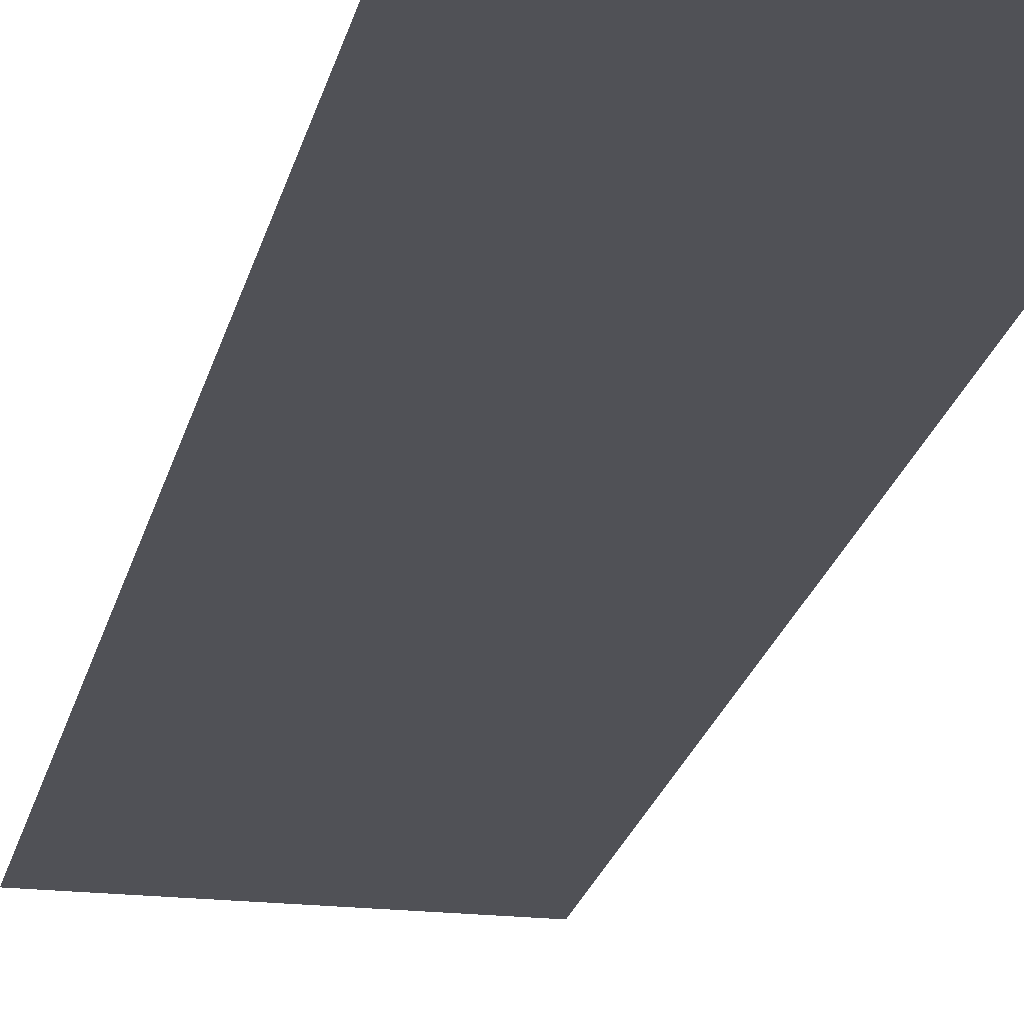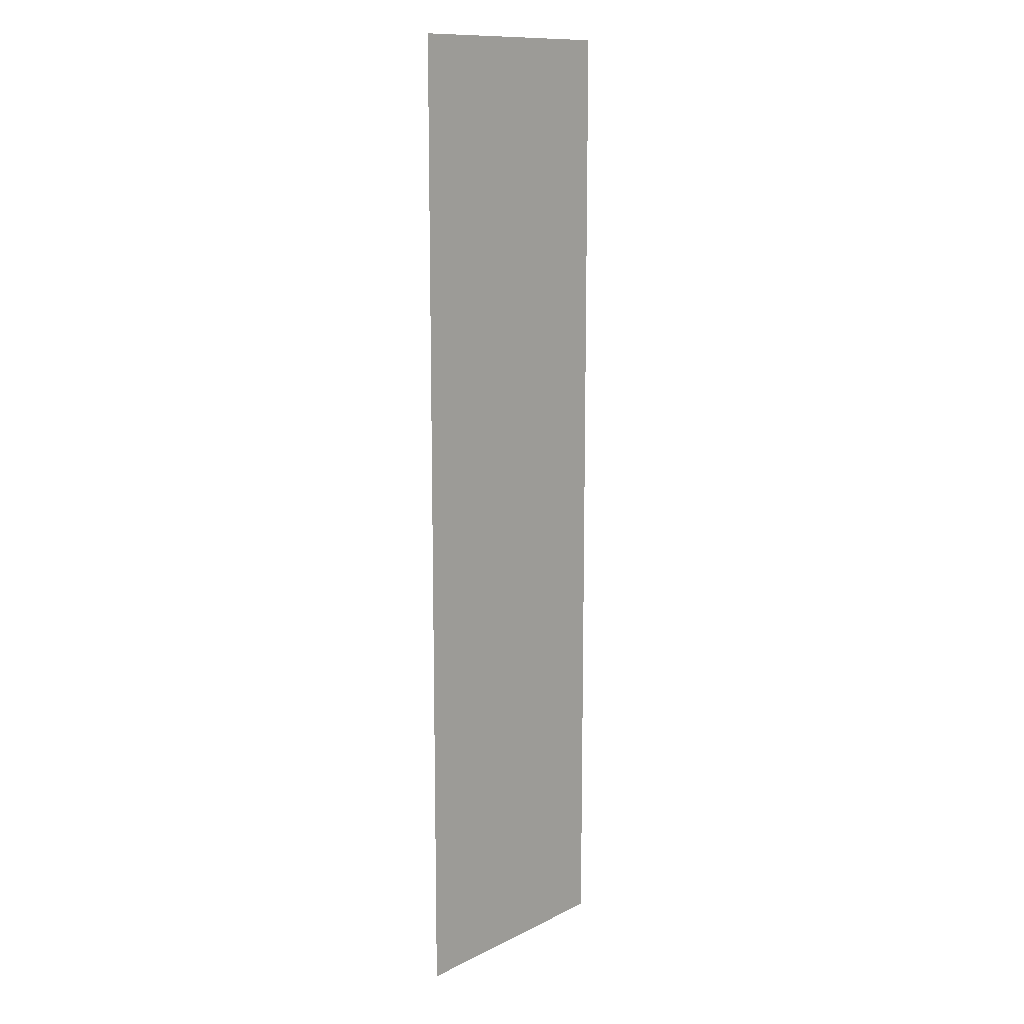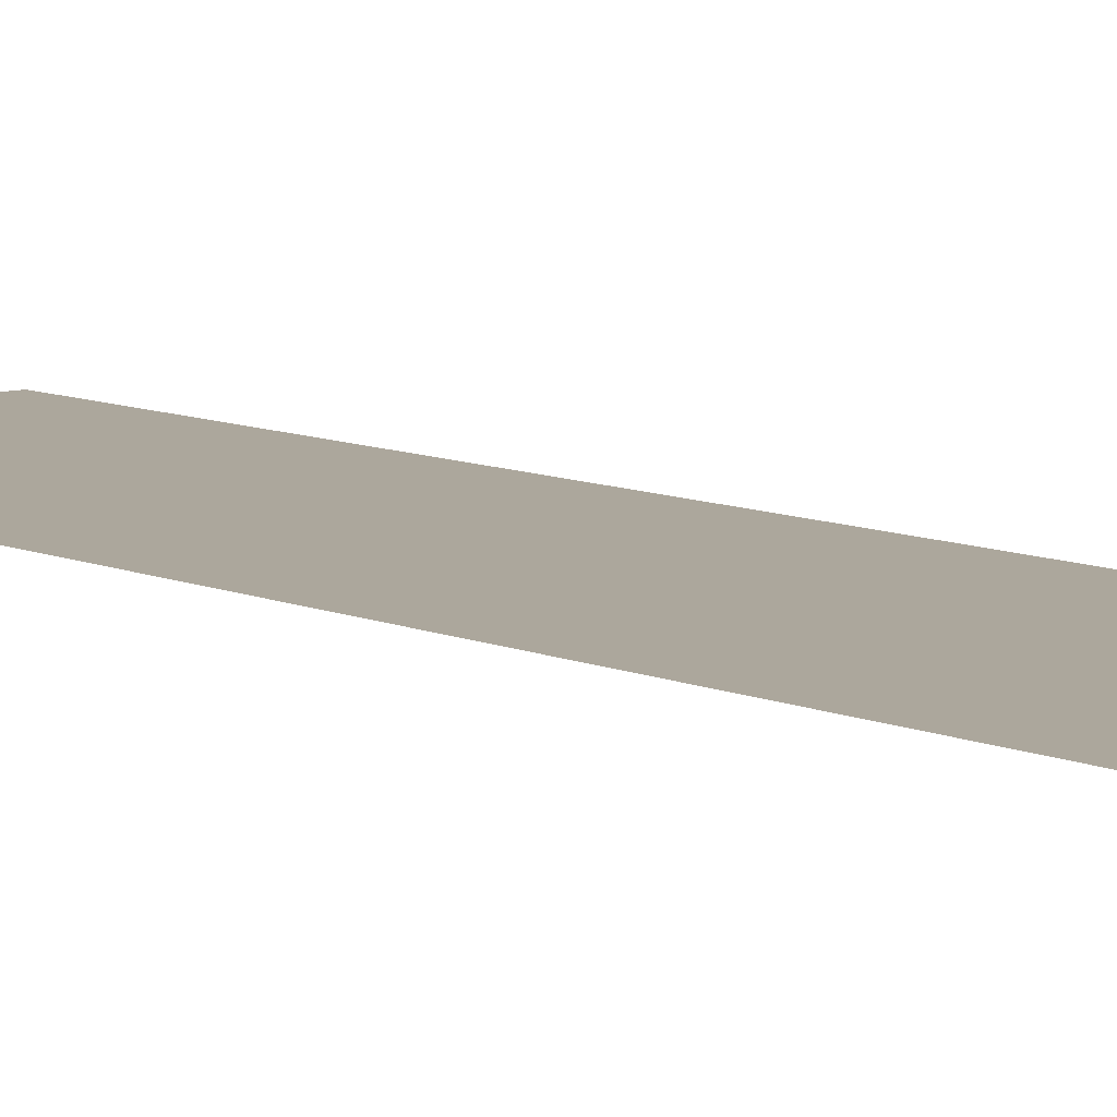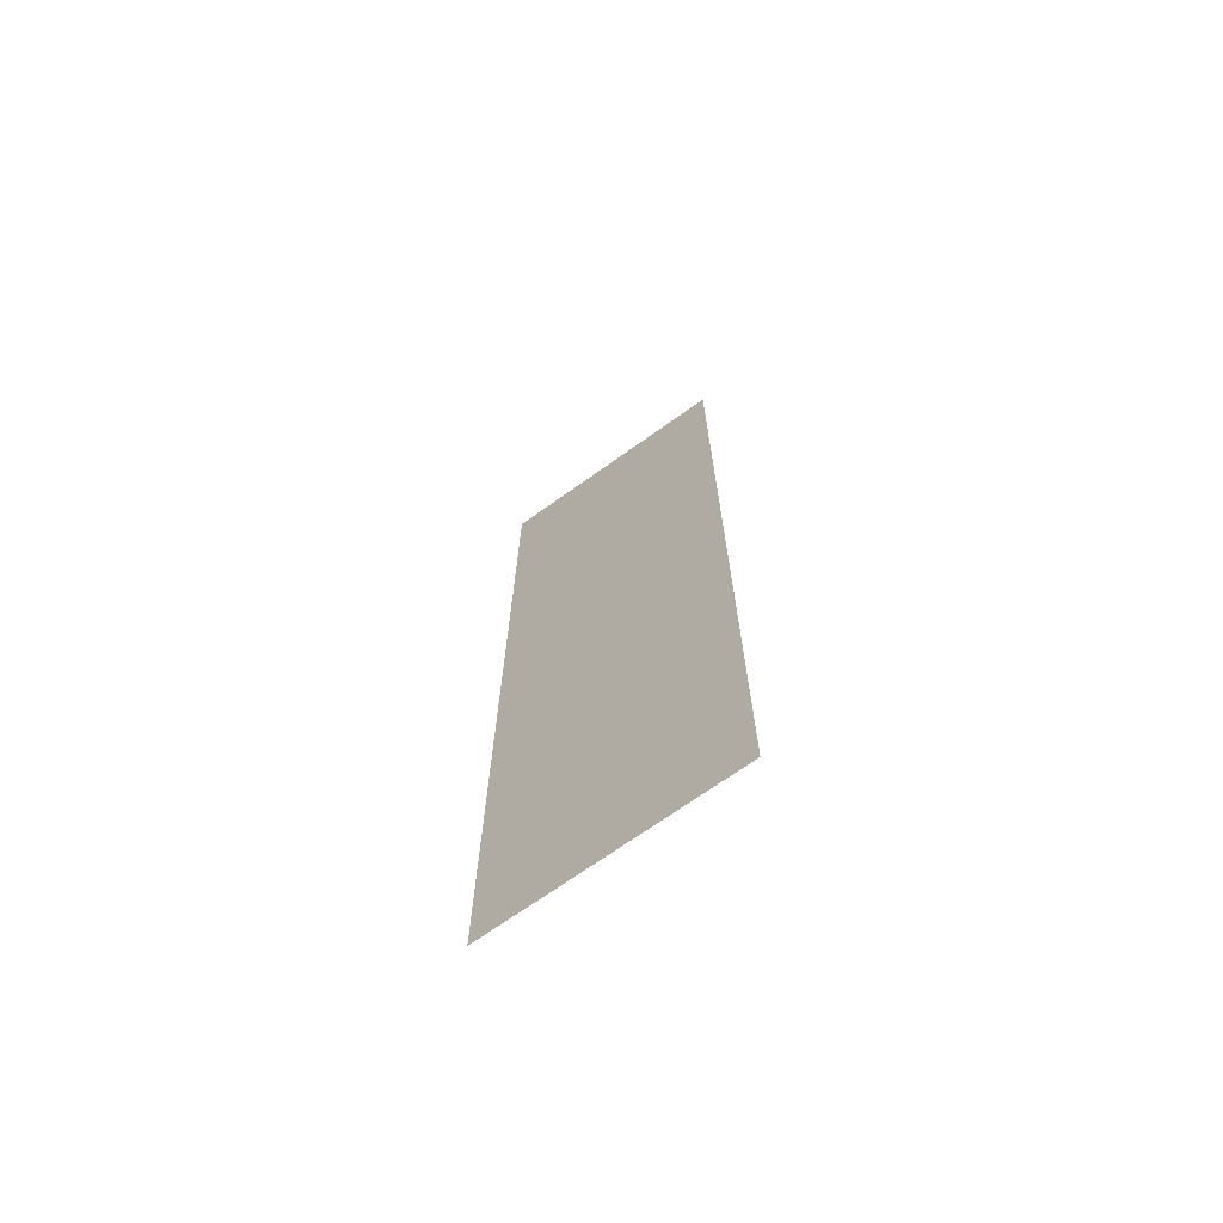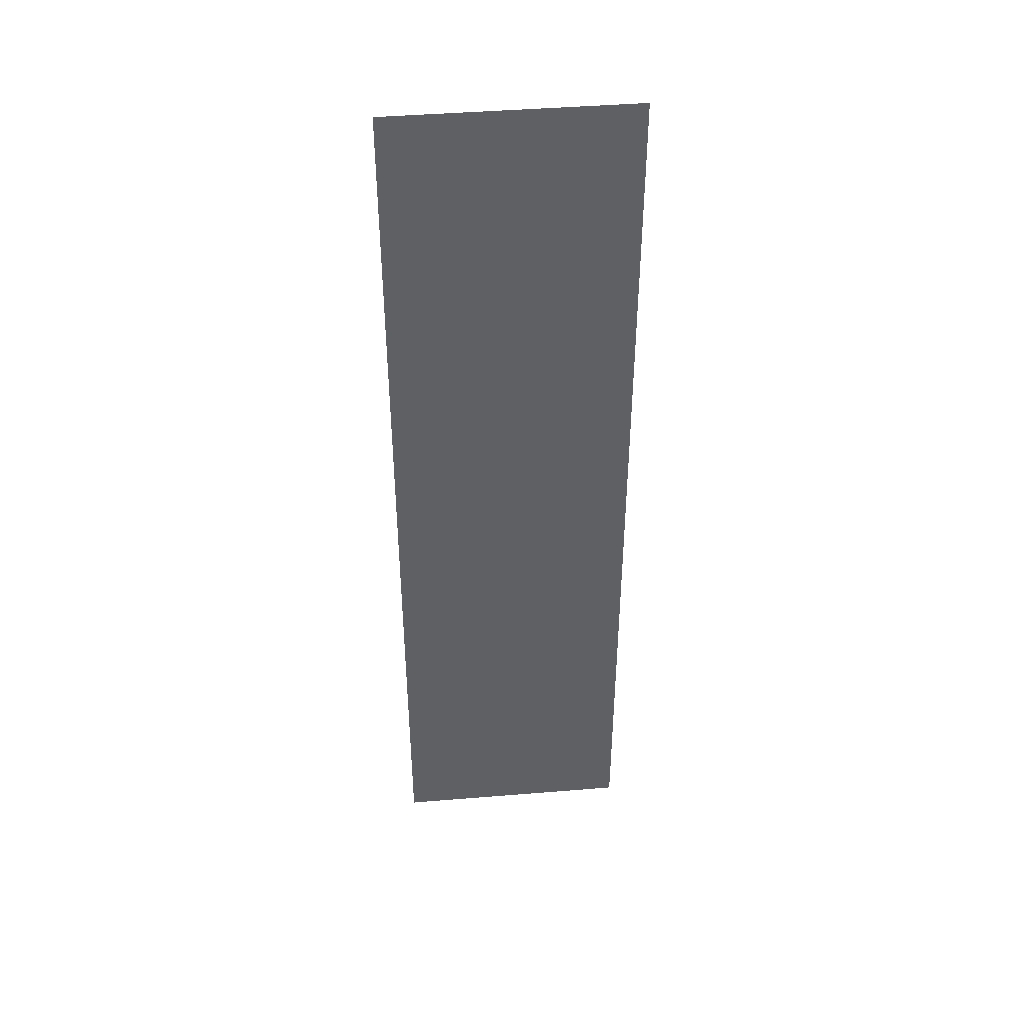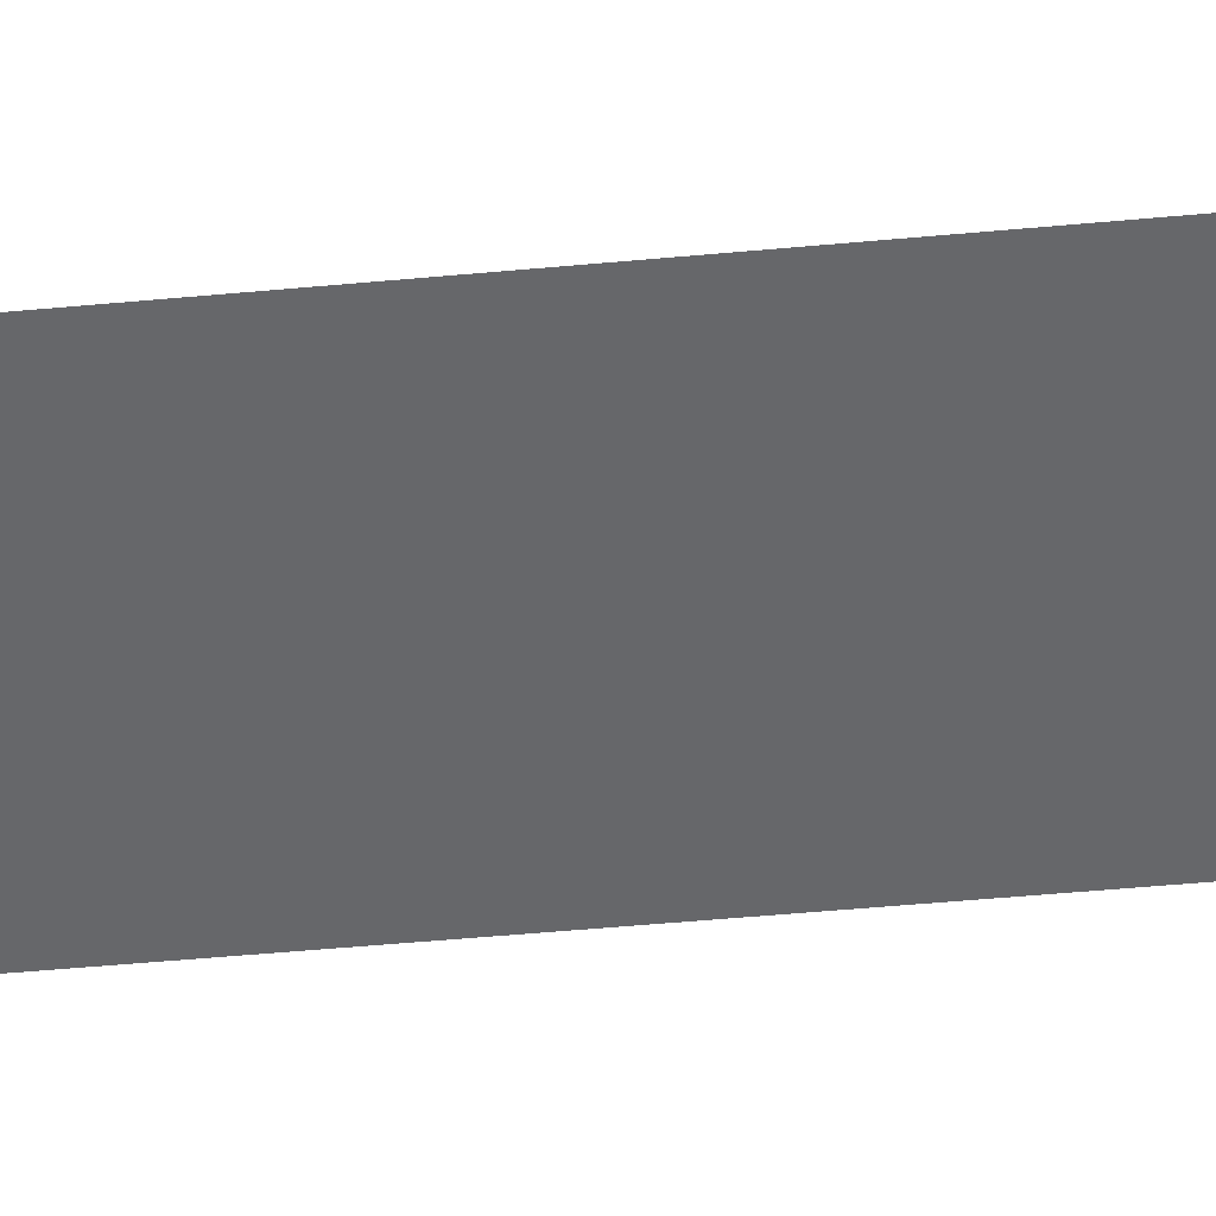
<metadata>
{"format":"obj","ext":"obj","renderer":"f3d","projection":"perspective","resolution":1024,"background":"white","views":[{"elev":-20.4,"azim":-11.4,"up":"+Y"},{"elev":12.4,"azim":131.2,"up":"+Z"},{"elev":8.3,"azim":-38.5,"up":"+Y"},{"elev":-70.4,"azim":35.5,"up":"+Z"},{"elev":43.8,"azim":-5.5,"up":"+Z"},{"elev":-52.1,"azim":-84.3,"up":"+Y"}]}
</metadata>
<code>
g
v 0 0 0
v 0.4 0 0
v 0.8 0 0
v 1.2 0 0
v 1.6 0 0
v 2 0 0
v 0 0 0.4
v 0.4 0 0.4
v 0.8 0 0.4
v 1.2 0 0.4
v 1.6 0 0.4
v 2 0 0.4
v 0 0 0.8
v 0.4 0 0.8
v 0.8 0 0.8
v 1.2 0 0.8
v 1.6 0 0.8
v 2 0 0.8
v 0 0 1.2
v 0.4 0 1.2
v 0.8 0 1.2
v 1.2 0 1.2
v 1.6 0 1.2
v 2 0 1.2
v 0 0 1.6
v 0.4 0 1.6
v 0.8 0 1.6
v 1.2 0 1.6
v 1.6 0 1.6
v 2 0 1.6
v 0 0 2
v 0.4 0 2
v 0.8 0 2
v 1.2 0 2
v 1.6 0 2
v 2 0 2
v 0 0 2.4
v 0.4 0 2.4
v 0.8 0 2.4
v 1.2 0 2.4
v 1.6 0 2.4
v 2 0 2.4
v 0 0 2.8
v 0.4 0 2.8
v 0.8 0 2.8
v 1.2 0 2.8
v 1.6 0 2.8
v 2 0 2.8
v 0 0 3.2
v 0.4 0 3.2
v 0.8 0 3.2
v 1.2 0 3.2
v 1.6 0 3.2
v 2 0 3.2
v 0 0 3.6
v 0.4 0 3.6
v 0.8 0 3.6
v 1.2 0 3.6
v 1.6 0 3.6
v 2 0 3.6
v 0 0 4
v 0.4 0 4
v 0.8 0 4
v 1.2 0 4
v 1.6 0 4
v 2 0 4
v 0 0 4.4
v 0.4 0 4.4
v 0.8 0 4.4
v 1.2 0 4.4
v 1.6 0 4.4
v 2 0 4.4
v 0 0 4.8
v 0.4 0 4.8
v 0.8 0 4.8
v 1.2 0 4.8
v 1.6 0 4.8
v 2 0 4.8
v 0 0 5.2
v 0.4 0 5.2
v 0.8 0 5.2
v 1.2 0 5.2
v 1.6 0 5.2
v 2 0 5.2
v 0 0 5.6
v 0.4 0 5.6
v 0.8 0 5.6
v 1.2 0 5.6
v 1.6 0 5.6
v 2 0 5.6
v 0 0 6
v 0.4 0 6
v 0.8 0 6
v 1.2 0 6
v 1.6 0 6
v 2 0 6
v 0 0 6.4
v 0.4 0 6.4
v 0.8 0 6.4
v 1.2 0 6.4
v 1.6 0 6.4
v 2 0 6.4
v 0 0 6.8
v 0.4 0 6.8
v 0.8 0 6.8
v 1.2 0 6.8
v 1.6 0 6.8
v 2 0 6.8
v 0 0 7.2
v 0.4 0 7.2
v 0.8 0 7.2
v 1.2 0 7.2
v 1.6 0 7.2
v 2 0 7.2
v 0 0 7.6
v 0.4 0 7.6
v 0.8 0 7.6
v 1.2 0 7.6
v 1.6 0 7.6
v 2 0 7.6
v 0 0 8
v 0.4 0 8
v 0.8 0 8
v 1.2 0 8
v 1.6 0 8
v 2 0 8
g
f 1 8 2
f 1 7 8
f 2 8 3
f 3 8 9
f 3 10 4
f 3 9 10
f 4 10 5
f 5 10 11
f 5 12 6
f 5 11 12
f 7 13 8
f 8 13 14
f 8 15 9
f 8 14 15
f 9 15 10
f 10 15 16
f 10 17 11
f 10 16 17
f 11 17 12
f 12 17 18
f 13 20 14
f 13 19 20
f 14 20 15
f 15 20 21
f 15 22 16
f 15 21 22
f 16 22 17
f 17 22 23
f 17 24 18
f 17 23 24
f 19 25 20
f 20 25 26
f 20 27 21
f 20 26 27
f 21 27 22
f 22 27 28
f 22 29 23
f 22 28 29
f 23 29 24
f 24 29 30
f 25 32 26
f 25 31 32
f 26 32 27
f 27 32 33
f 27 34 28
f 27 33 34
f 28 34 29
f 29 34 35
f 29 36 30
f 29 35 36
f 31 37 32
f 32 37 38
f 32 39 33
f 32 38 39
f 33 39 34
f 34 39 40
f 34 41 35
f 34 40 41
f 35 41 36
f 36 41 42
f 37 44 38
f 37 43 44
f 38 44 39
f 39 44 45
f 39 46 40
f 39 45 46
f 40 46 41
f 41 46 47
f 41 48 42
f 41 47 48
f 43 49 44
f 44 49 50
f 44 51 45
f 44 50 51
f 45 51 46
f 46 51 52
f 46 53 47
f 46 52 53
f 47 53 48
f 48 53 54
f 49 56 50
f 49 55 56
f 50 56 51
f 51 56 57
f 51 58 52
f 51 57 58
f 52 58 53
f 53 58 59
f 53 60 54
f 53 59 60
f 55 61 56
f 56 61 62
f 56 63 57
f 56 62 63
f 57 63 58
f 58 63 64
f 58 65 59
f 58 64 65
f 59 65 60
f 60 65 66
f 61 68 62
f 61 67 68
f 62 68 63
f 63 68 69
f 63 70 64
f 63 69 70
f 64 70 65
f 65 70 71
f 65 72 66
f 65 71 72
f 67 73 68
f 68 73 74
f 68 75 69
f 68 74 75
f 69 75 70
f 70 75 76
f 70 77 71
f 70 76 77
f 71 77 72
f 72 77 78
f 73 80 74
f 73 79 80
f 74 80 75
f 75 80 81
f 75 82 76
f 75 81 82
f 76 82 77
f 77 82 83
f 77 84 78
f 77 83 84
f 79 85 80
f 80 85 86
f 80 87 81
f 80 86 87
f 81 87 82
f 82 87 88
f 82 89 83
f 82 88 89
f 83 89 84
f 84 89 90
f 85 92 86
f 85 91 92
f 86 92 87
f 87 92 93
f 87 94 88
f 87 93 94
f 88 94 89
f 89 94 95
f 89 96 90
f 89 95 96
f 91 97 92
f 92 97 98
f 92 99 93
f 92 98 99
f 93 99 94
f 94 99 100
f 94 101 95
f 94 100 101
f 95 101 96
f 96 101 102
f 97 104 98
f 97 103 104
f 98 104 99
f 99 104 105
f 99 106 100
f 99 105 106
f 100 106 101
f 101 106 107
f 101 108 102
f 101 107 108
f 103 109 104
f 104 109 110
f 104 111 105
f 104 110 111
f 105 111 106
f 106 111 112
f 106 113 107
f 106 112 113
f 107 113 108
f 108 113 114
f 109 116 110
f 109 115 116
f 110 116 111
f 111 116 117
f 111 118 112
f 111 117 118
f 112 118 113
f 113 118 119
f 113 120 114
f 113 119 120
f 115 121 116
f 116 121 122
f 116 123 117
f 116 122 123
f 117 123 118
f 118 123 124
f 118 125 119
f 118 124 125
f 119 125 120
f 120 125 126

</code>
